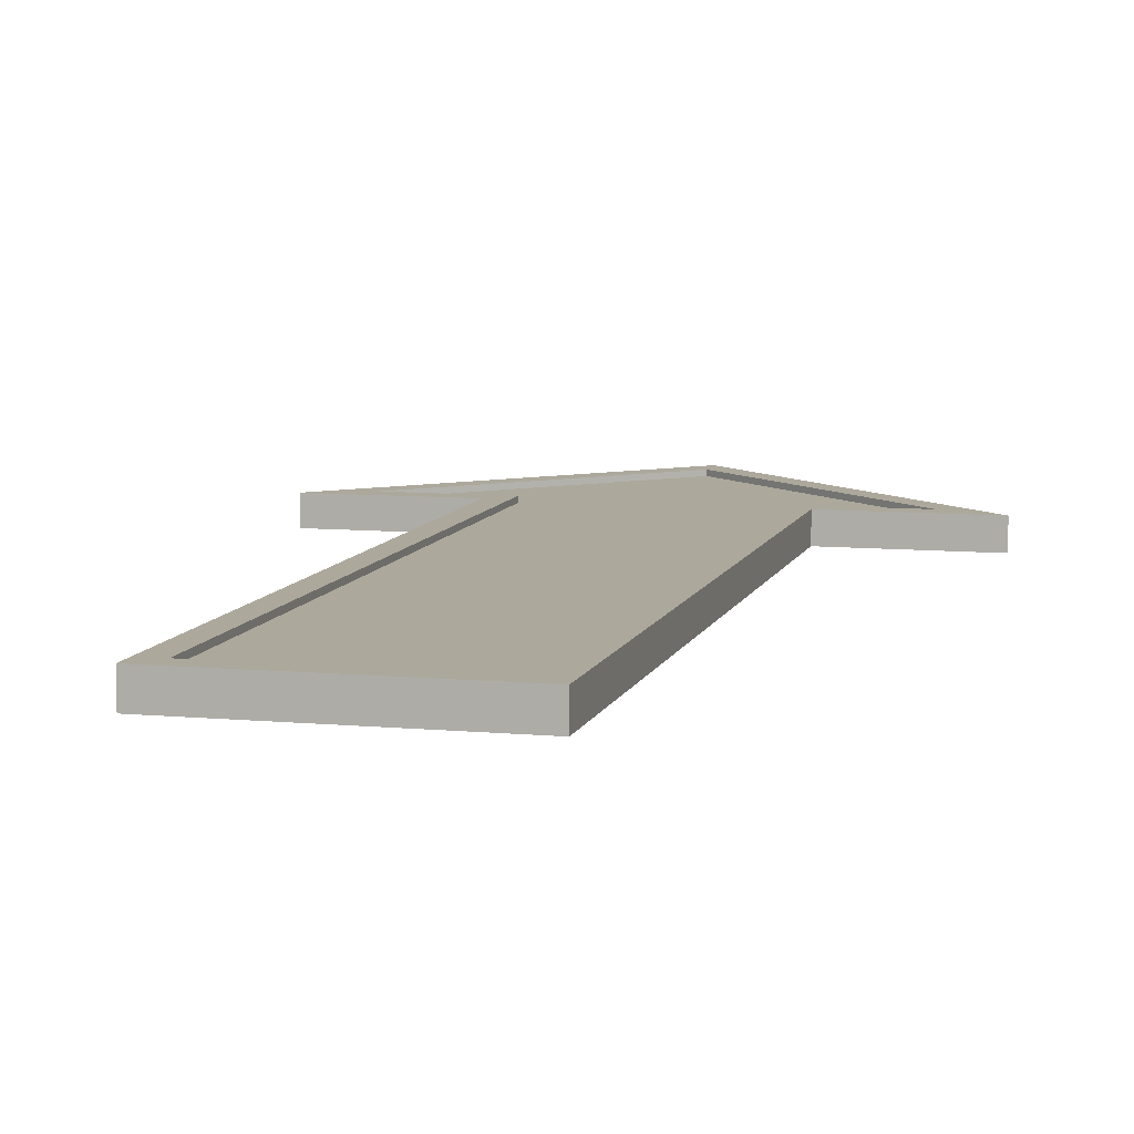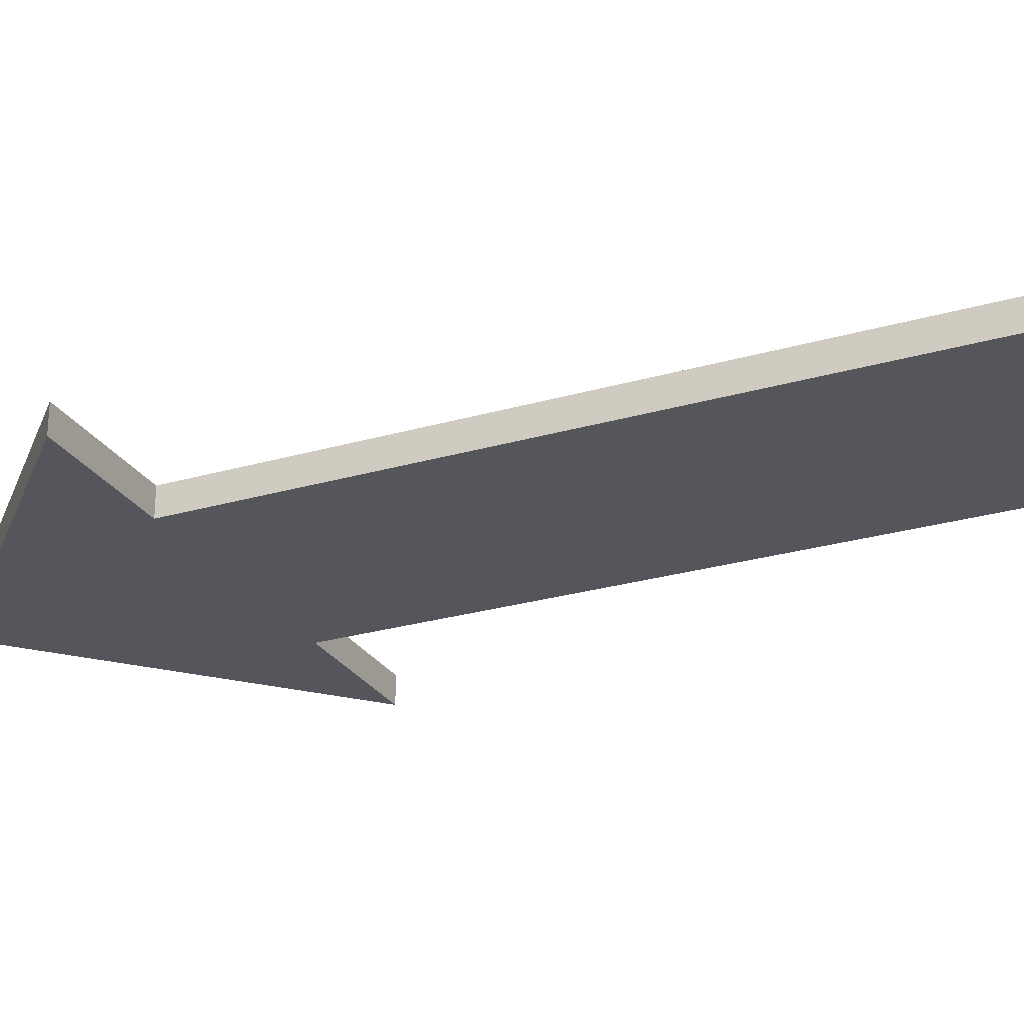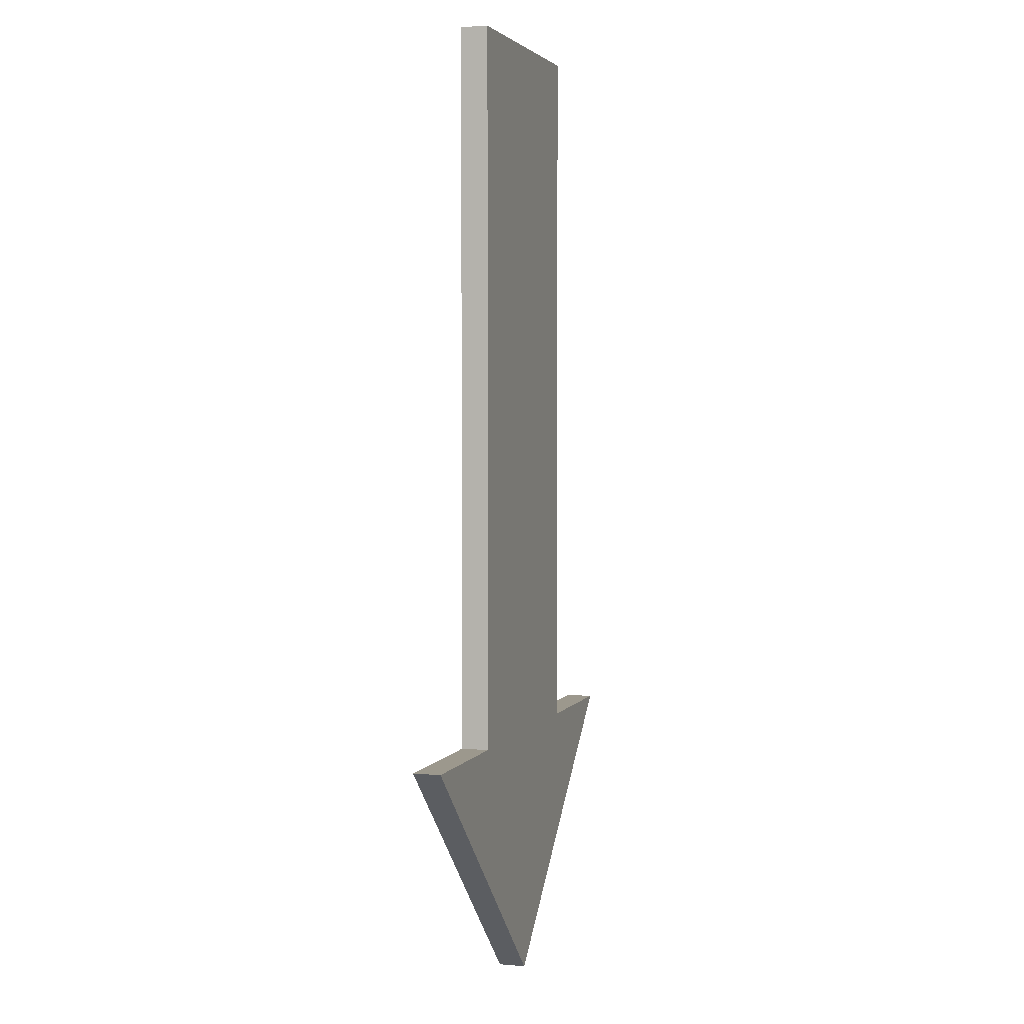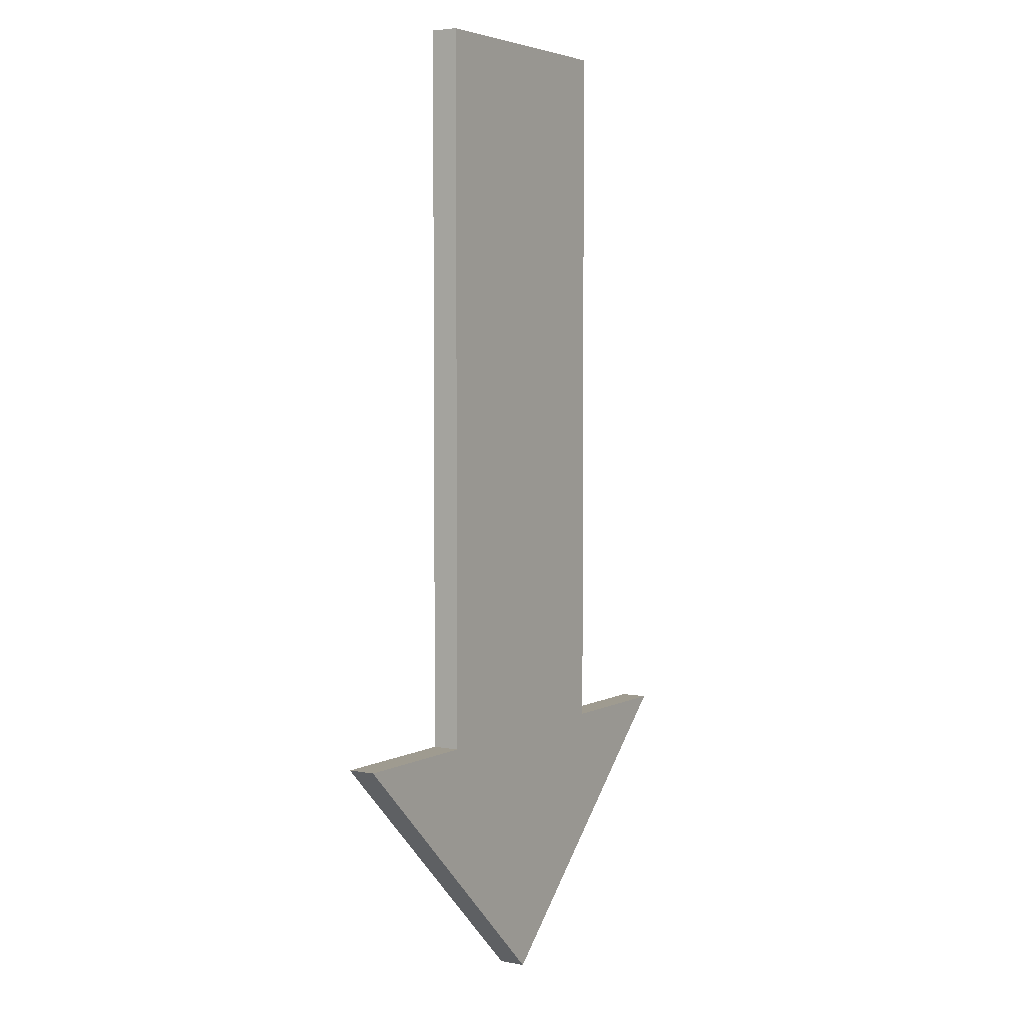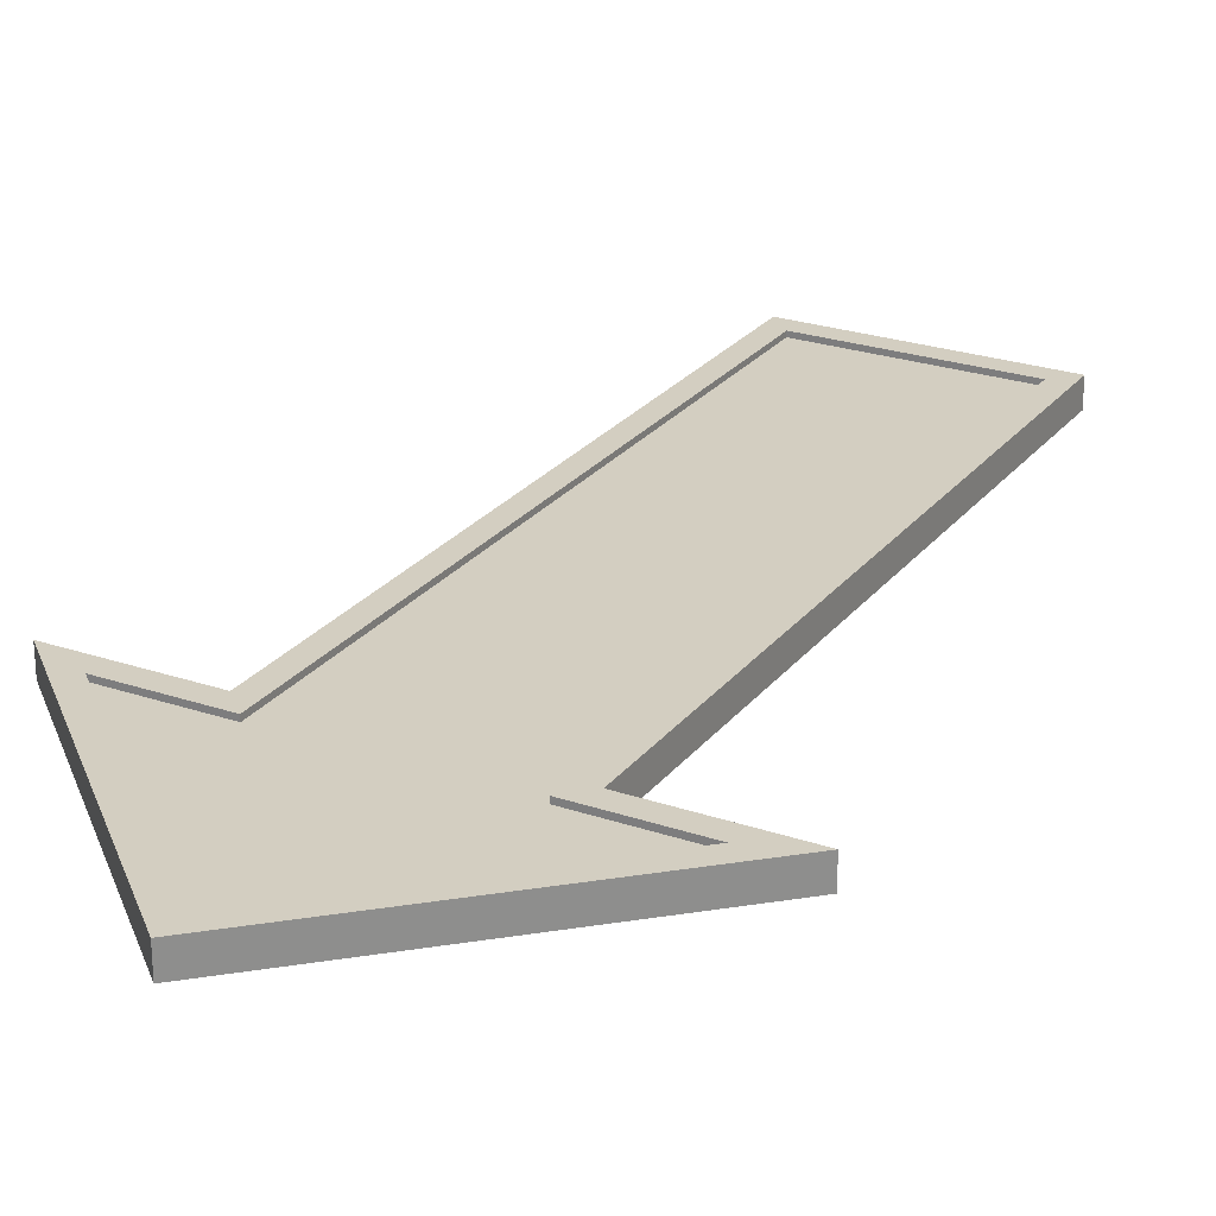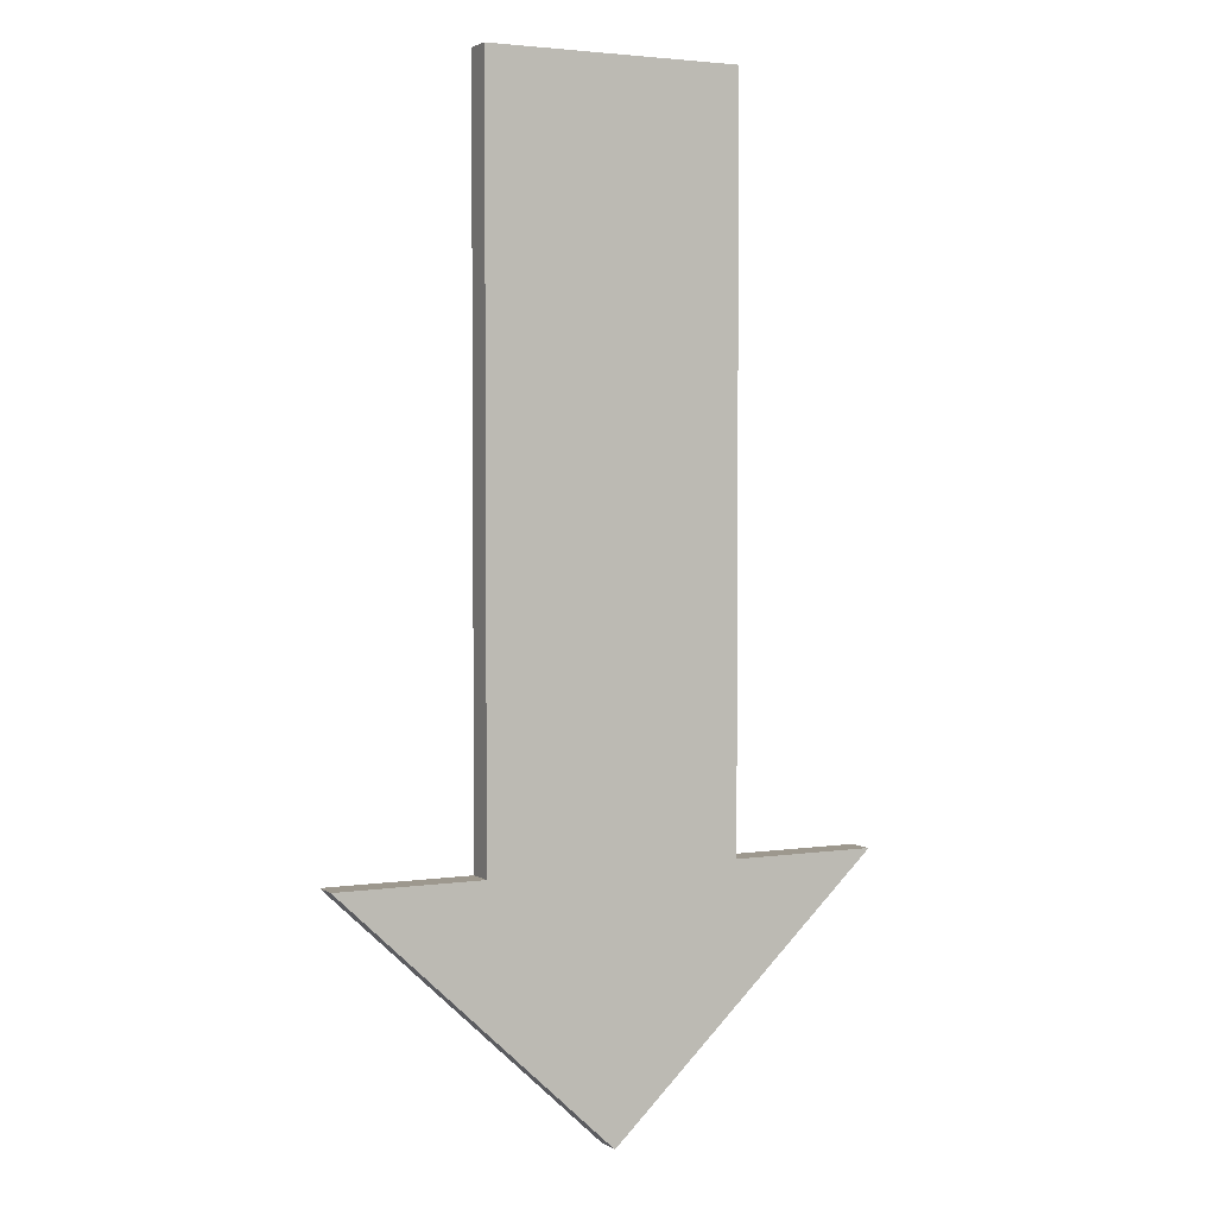
<metadata>
{"format":"obj","ext":"obj","renderer":"f3d","projection":"perspective","resolution":1024,"background":"white","views":[{"elev":8.5,"azim":14.3,"up":"+Y"},{"elev":-26.3,"azim":-65.3,"up":"+Y"},{"elev":3.1,"azim":-72.7,"up":"+Z"},{"elev":4.1,"azim":-57.7,"up":"+Z"},{"elev":25.2,"azim":-151.2,"up":"+Y"},{"elev":3.2,"azim":-27.1,"up":"+Z"}]}
</metadata>
<code>
o SM_CM_-_Ground_Axis_of_Advance_mesh.008
v 53.87 -10.77 -100.1
v 115.7 -10.77 -100.1
v -4.5e-05 -10.77 -209.3
v -53.87 -10.77 -100.1
v -115.7 -10.77 -100.1
v -53.87 -10.77 209.3
v 53.87 -10.77 209.3
v 53.87 0.9951 209.3
v -53.87 0.9951 209.3
v -53.87 0.9951 -100.1
v -115.7 0.9951 -100.1
v -4.1e-05 0.9951 -209.3
v 115.7 0.9951 -100.1
v 53.87 0.9951 -100.1
v -44.43 0.9951 199.8
v 44.43 0.9951 199.8
v 44.43 0.9951 -109.5
v 91.97 0.9951 -109.5
v -91.97 0.9951 -109.5
v -3.9e-05 0.9951 -196.3
v -44.43 0.9951 -109.5
v -44.43 -1.305 -109.5
v -44.43 -1.305 199.8
v -91.97 -1.305 -109.5
v 44.43 -1.305 199.8
v -3.9e-05 -1.305 -196.3
v 44.43 -1.305 -109.5
v 91.97 -1.305 -109.5
f 24 22 26
f 22 23 25
f 25 22 26
f 25 26 27
f 27 26 28
f 3 4 6
f 3 6 7
f 3 7 1
f 8 6 9
f 5 10 4
f 3 11 5
f 11 3 12
f 2 12 3
f 12 2 13
f 1 13 2
f 15 9 10
f 8 15 16
f 8 17 14
f 14 18 13
f 12 19 11
f 19 12 20
f 10 19 21
f 10 21 15
f 22 15 21
f 20 24 19
f 25 17 16
f 17 25 27
f 28 17 27
f 4 5 3
f 1 3 2
f 6 7 8
f 10 4 6
f 6 9 10
f 10 11 5
f 13 14 1
f 1 14 8
f 8 7 1
f 19 11 10
f 18 13 12
f 20 18 12
f 14 18 17
f 8 17 16
f 9 8 15
f 15 23 22
f 19 21 22
f 22 24 19
f 15 16 25
f 25 23 15
f 24 26 20
f 18 20 26
f 26 28 18
f 17 18 28

</code>
